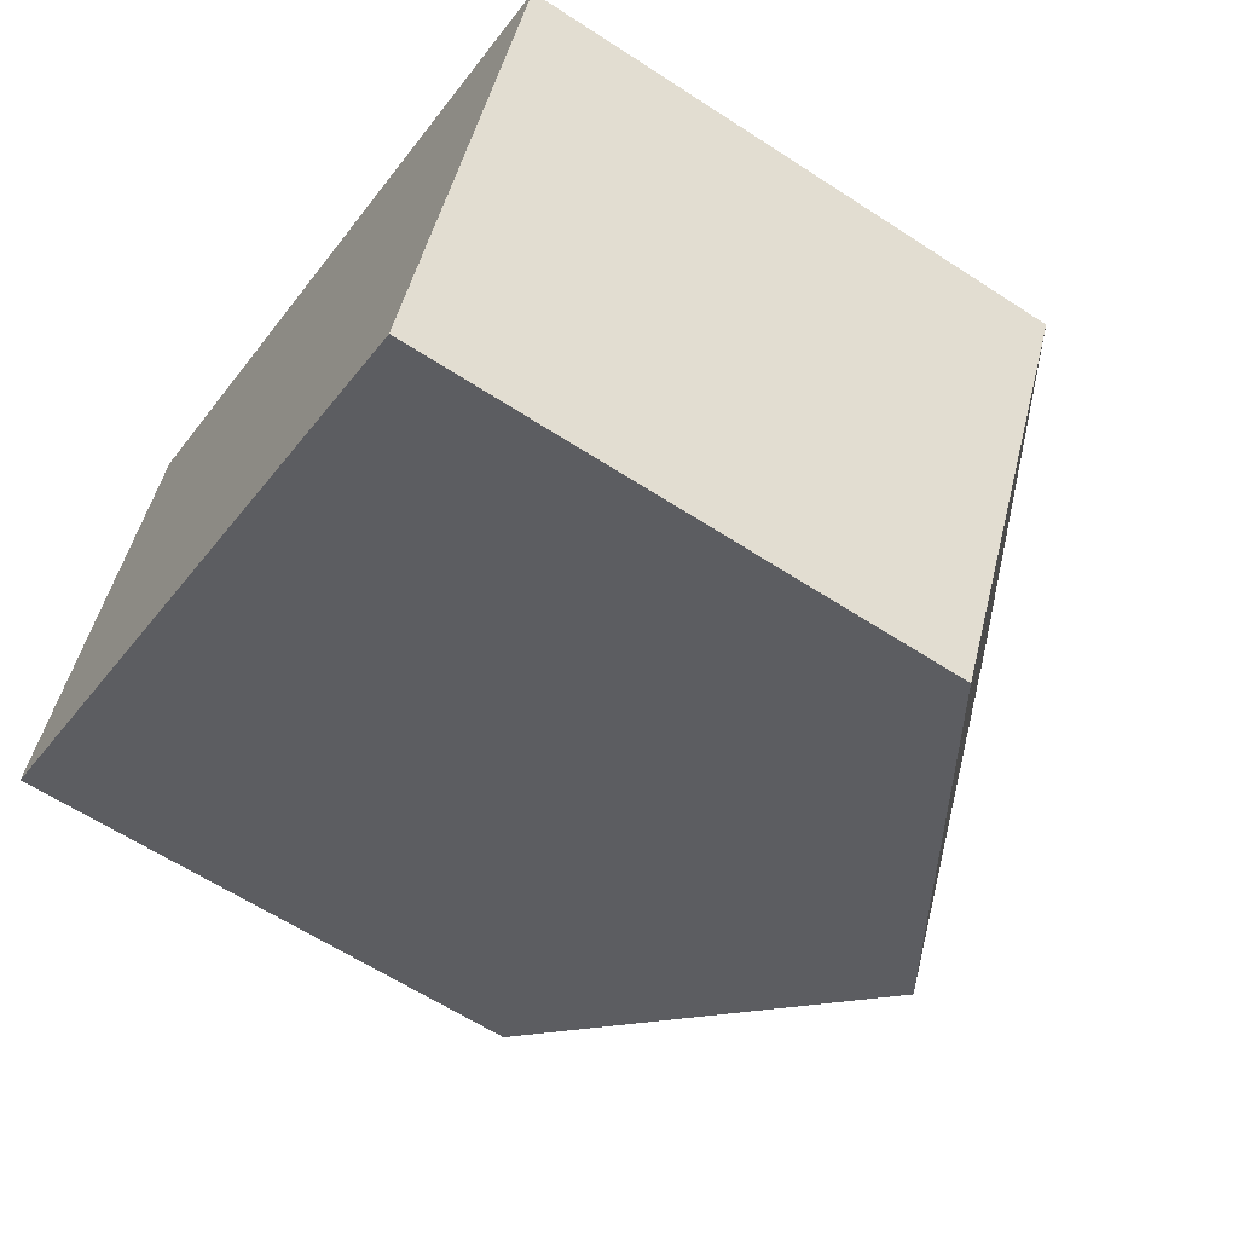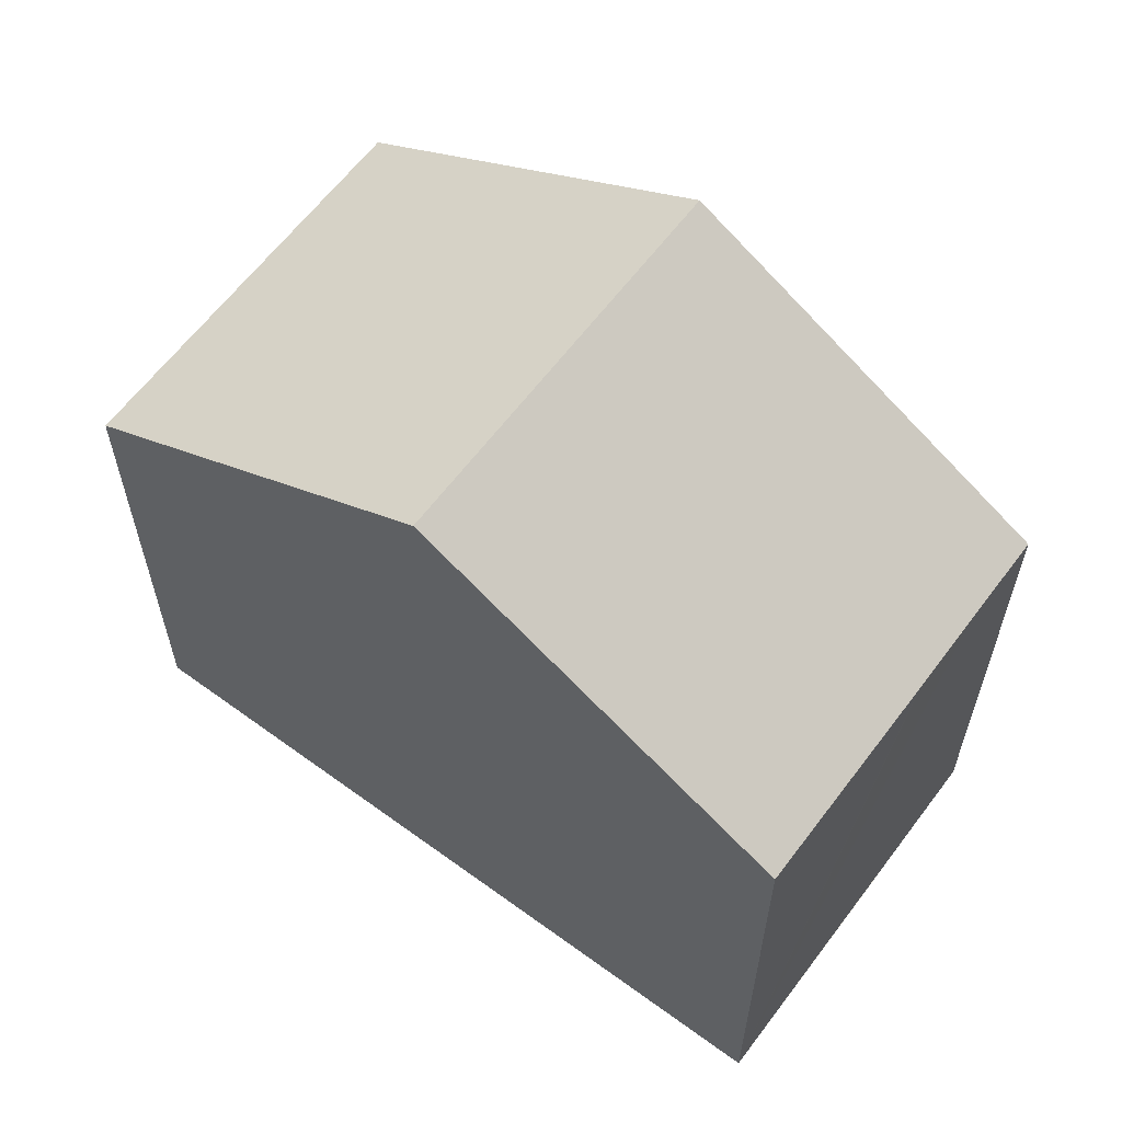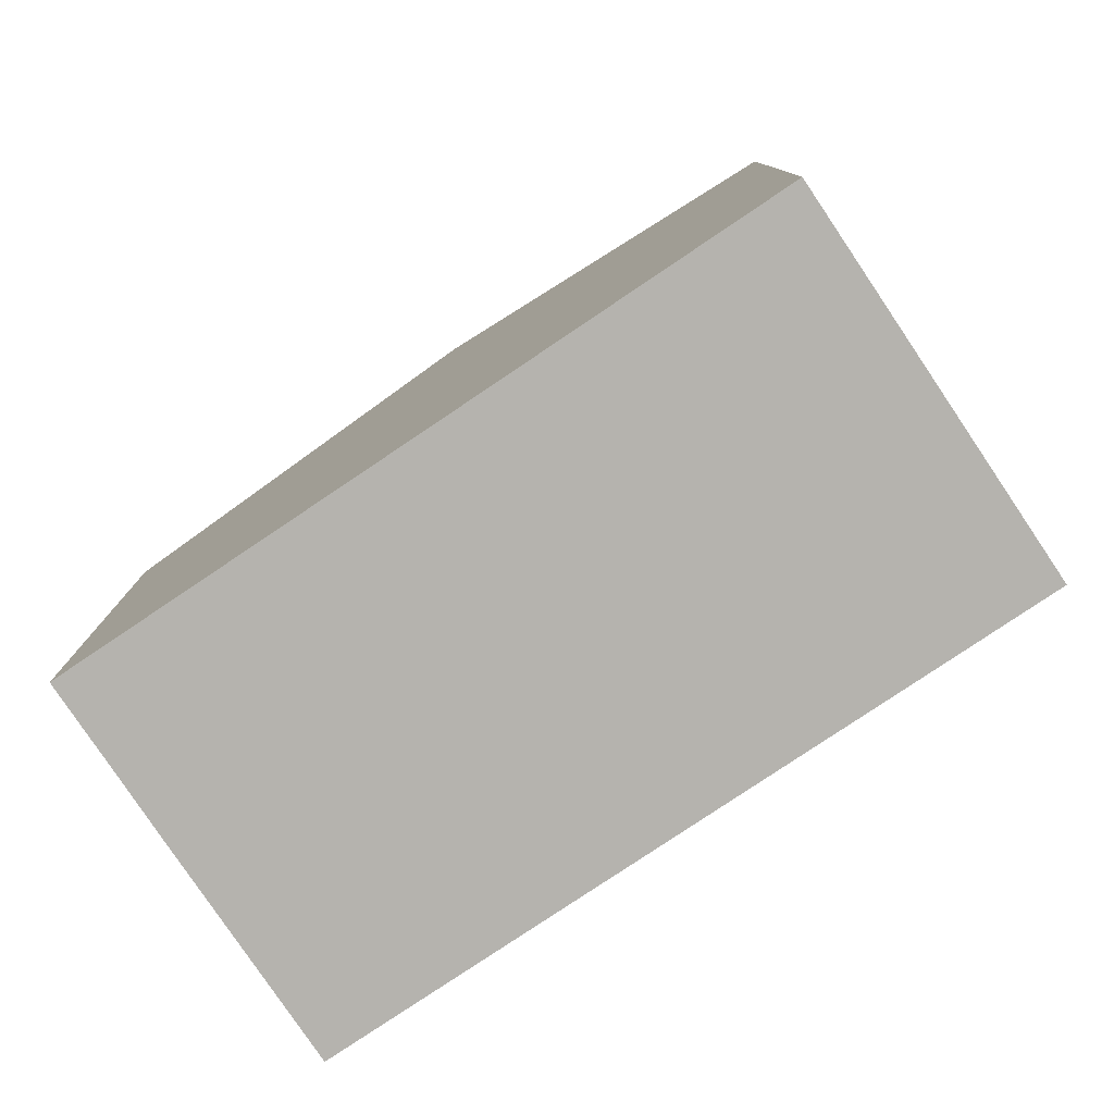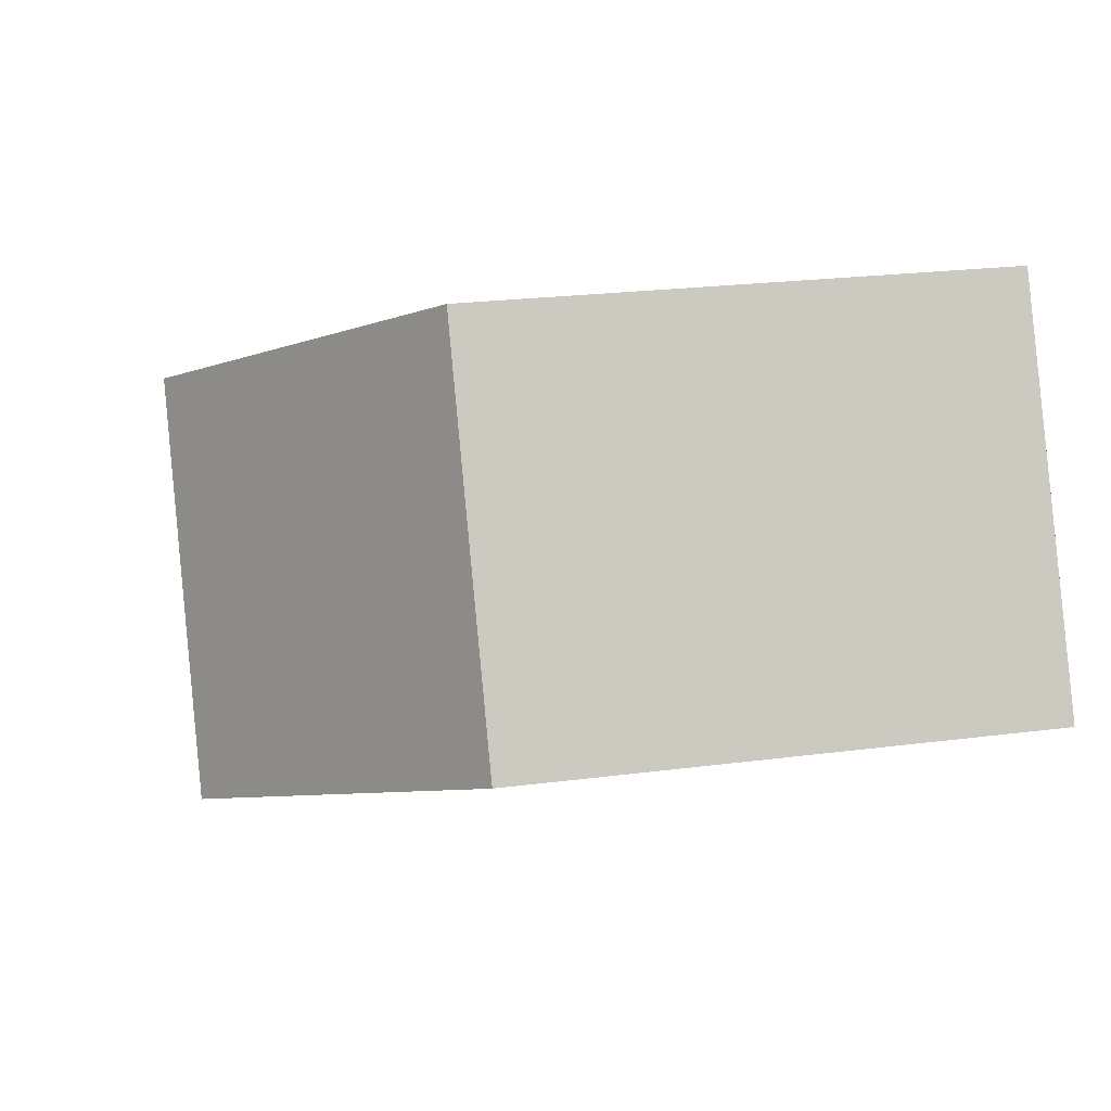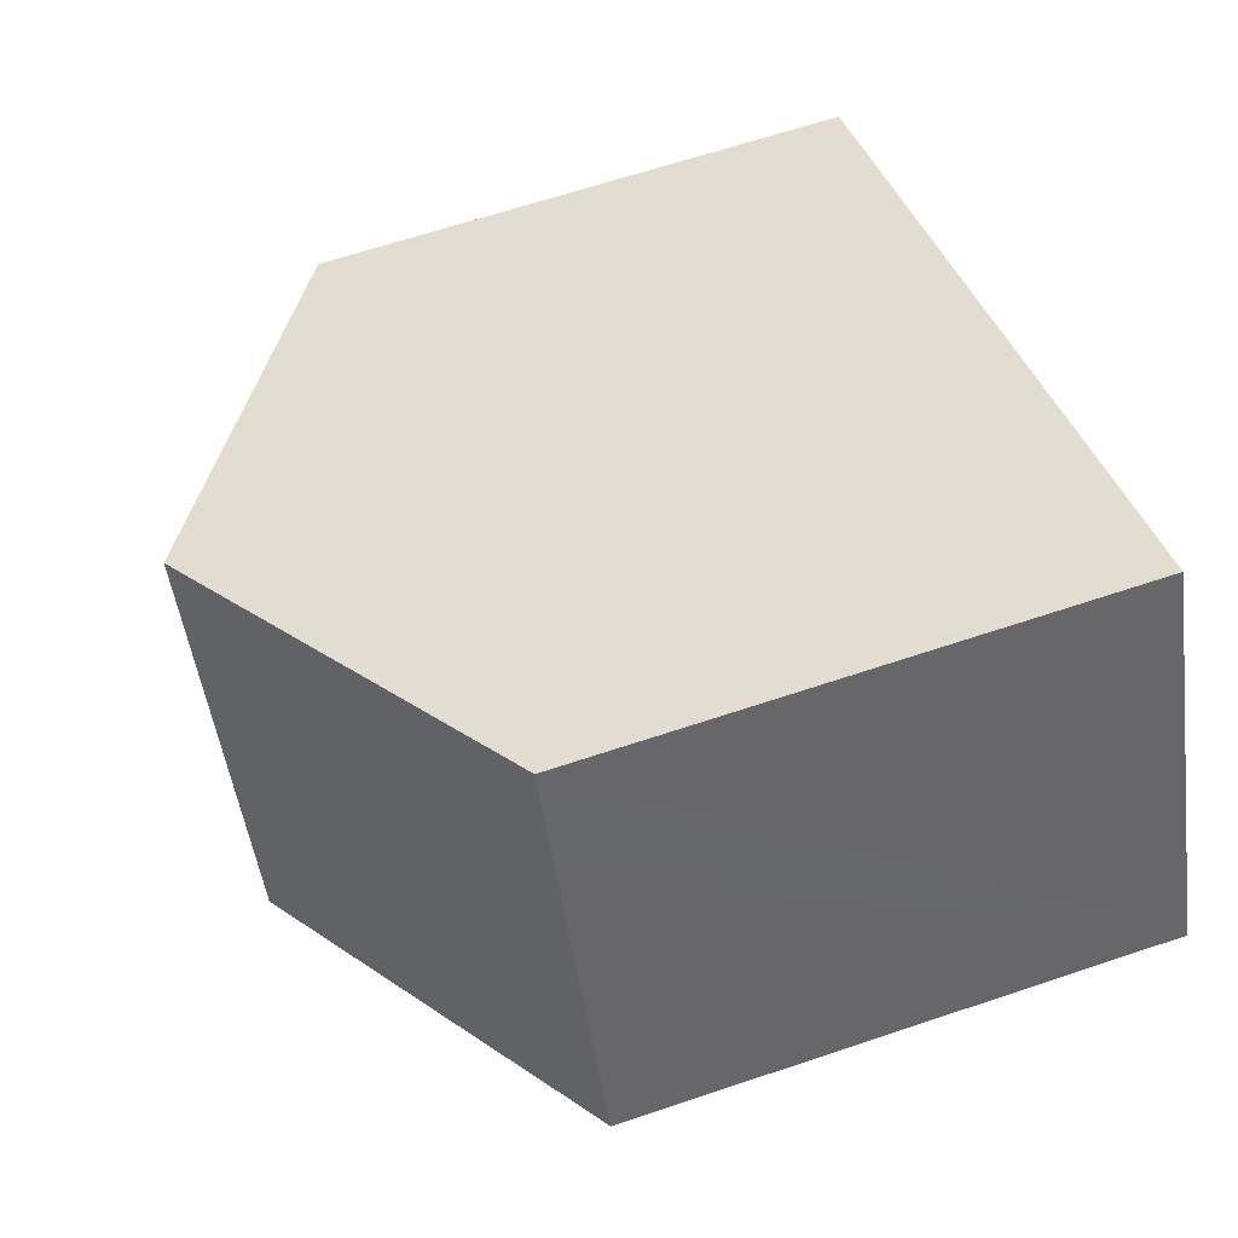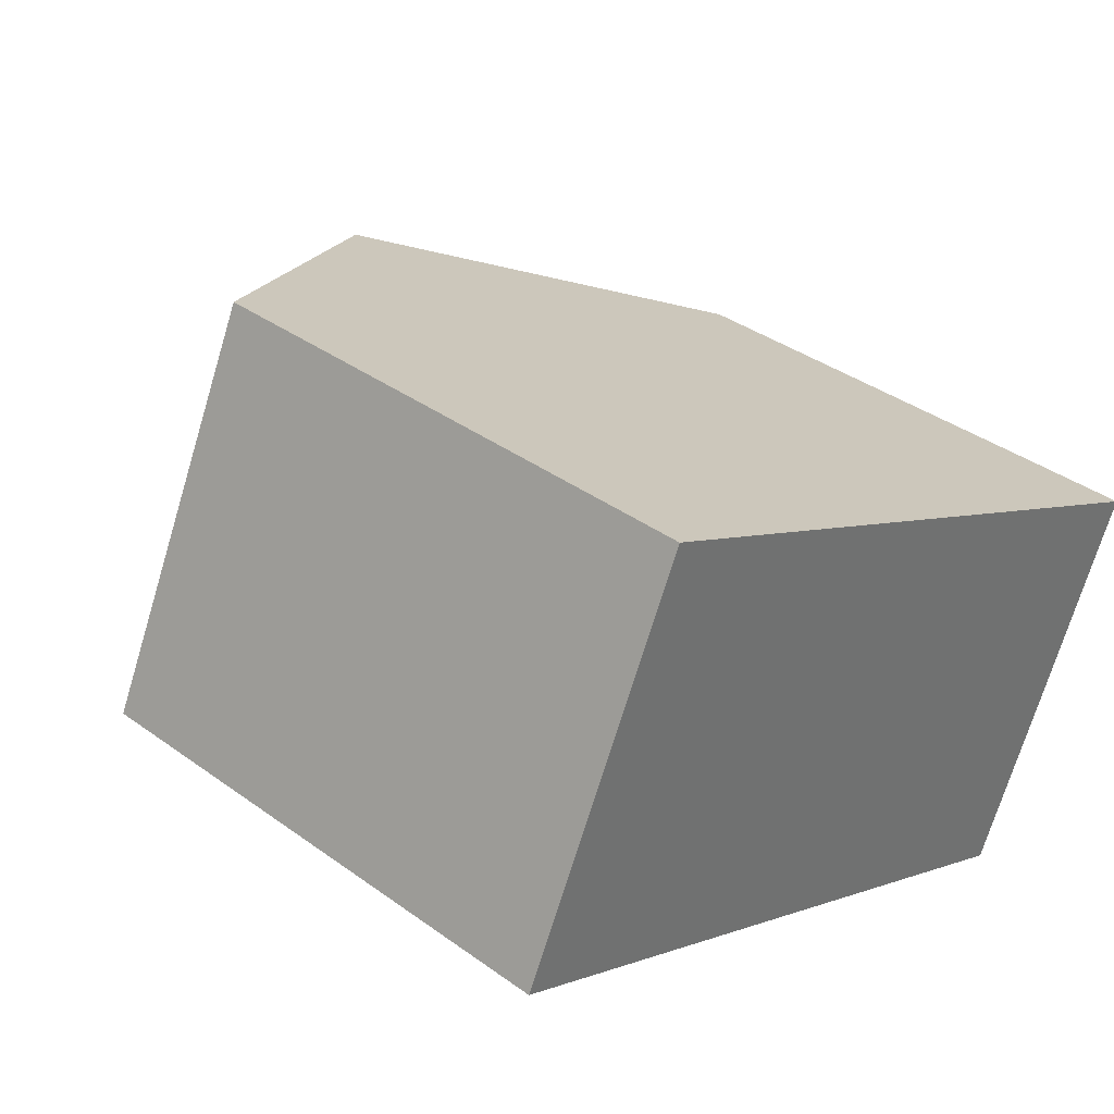
<metadata>
{"format":"obj","ext":"obj","renderer":"f3d","projection":"perspective","resolution":1024,"background":"white","views":[{"elev":-61.7,"azim":56.4,"up":"+Z"},{"elev":62.0,"azim":61.8,"up":"+Y"},{"elev":-80.0,"azim":-121.0,"up":"+Y"},{"elev":22.4,"azim":-102.9,"up":"+Z"},{"elev":64.6,"azim":-108.7,"up":"+Z"},{"elev":37.1,"azim":-47.0,"up":"+Z"}]}
</metadata>
<code>
v  11.96 7.265 0.653
v  4.78 10.28 -2.239
v  7.191 10.28 2.903
v  9.569 7.258 -4.483
v  10.13 7.26 -3.275
v  10.16 7.26 -3.222
v  10.64 7.258 -2.188
v  10.62 7.258 -2.232
v  5.091 8.952 3.893
v  1.825 7.264 3.893
v  2.416 7.264 5.153
v  0 7.264 4.448e-16
v  11.96 -3.998e-17 0.653
v  9.569 2.745e-16 -4.483
v  10.13 2.005e-16 -3.275
v  10.64 1.34e-16 -2.188
v  10.16 1.973e-16 -3.222
v  10.62 1.367e-16 -2.232
v  4.78 1.371e-16 -2.239
v  0 0 0
v  2.416 -3.155e-16 5.153
v  1.825 -2.384e-16 3.893
v  5.091 -2.384e-16 3.893
v  7.191 -1.778e-16 2.903
g defaultobject
f 1 2 3
f 2 1 4
f 4 1 5
f 5 1 6
f 6 1 7
f 6 7 8
f 9 10 11
f 10 9 12
f 12 9 2
f 2 9 3
f 13 7 1
f 7 13 8
f 8 13 6
f 6 13 5
f 5 13 4
f 4 13 14
f 14 13 15
f 15 13 16
f 15 16 17
f 17 16 18
f 14 2 4
f 2 14 12
f 12 14 19
f 12 19 20
f 20 10 12
f 10 20 11
f 11 20 21
f 21 20 22
f 21 9 11
f 9 21 3
f 3 21 1
f 1 21 23
f 1 23 24
f 1 24 13
f 22 23 21
f 23 22 20
f 23 20 19
f 23 19 24
f 24 19 13
f 13 19 14
f 13 14 15
f 13 15 16
f 16 15 17
f 16 17 18

</code>
